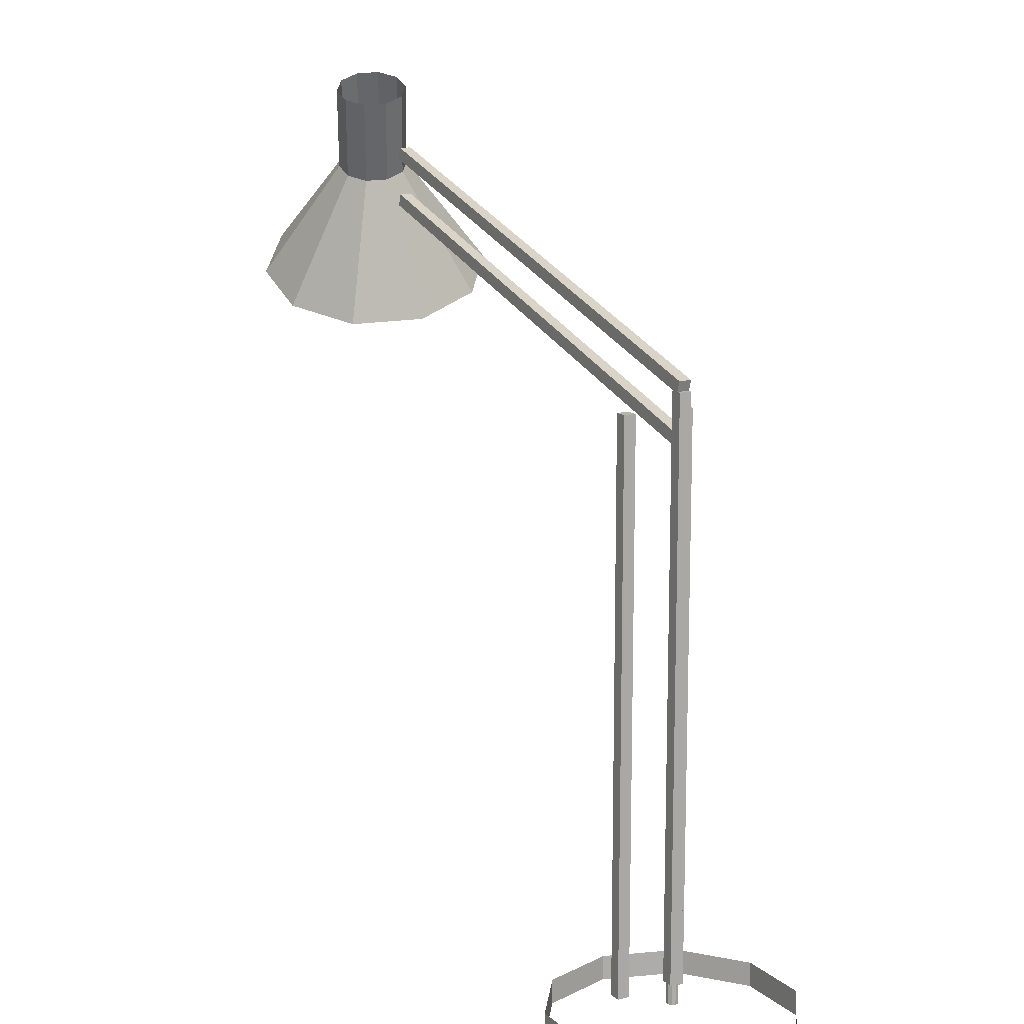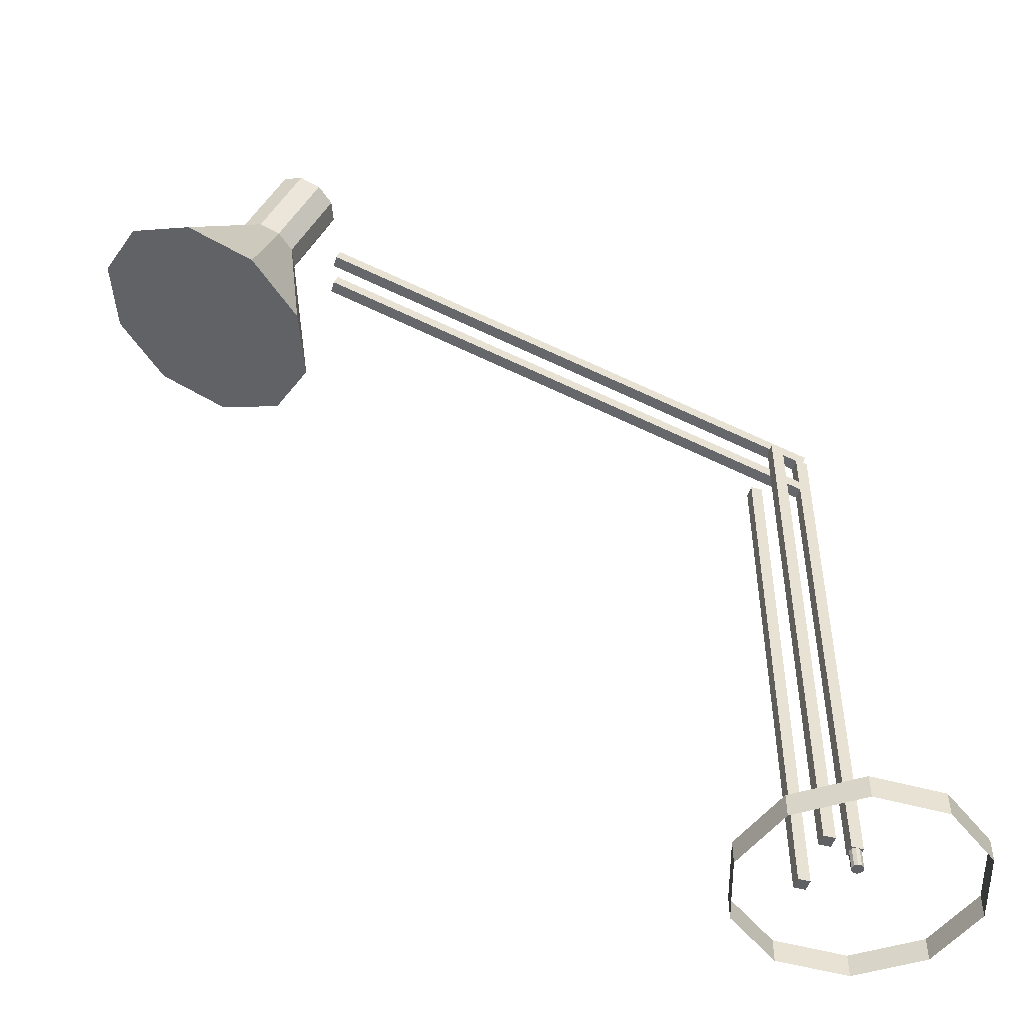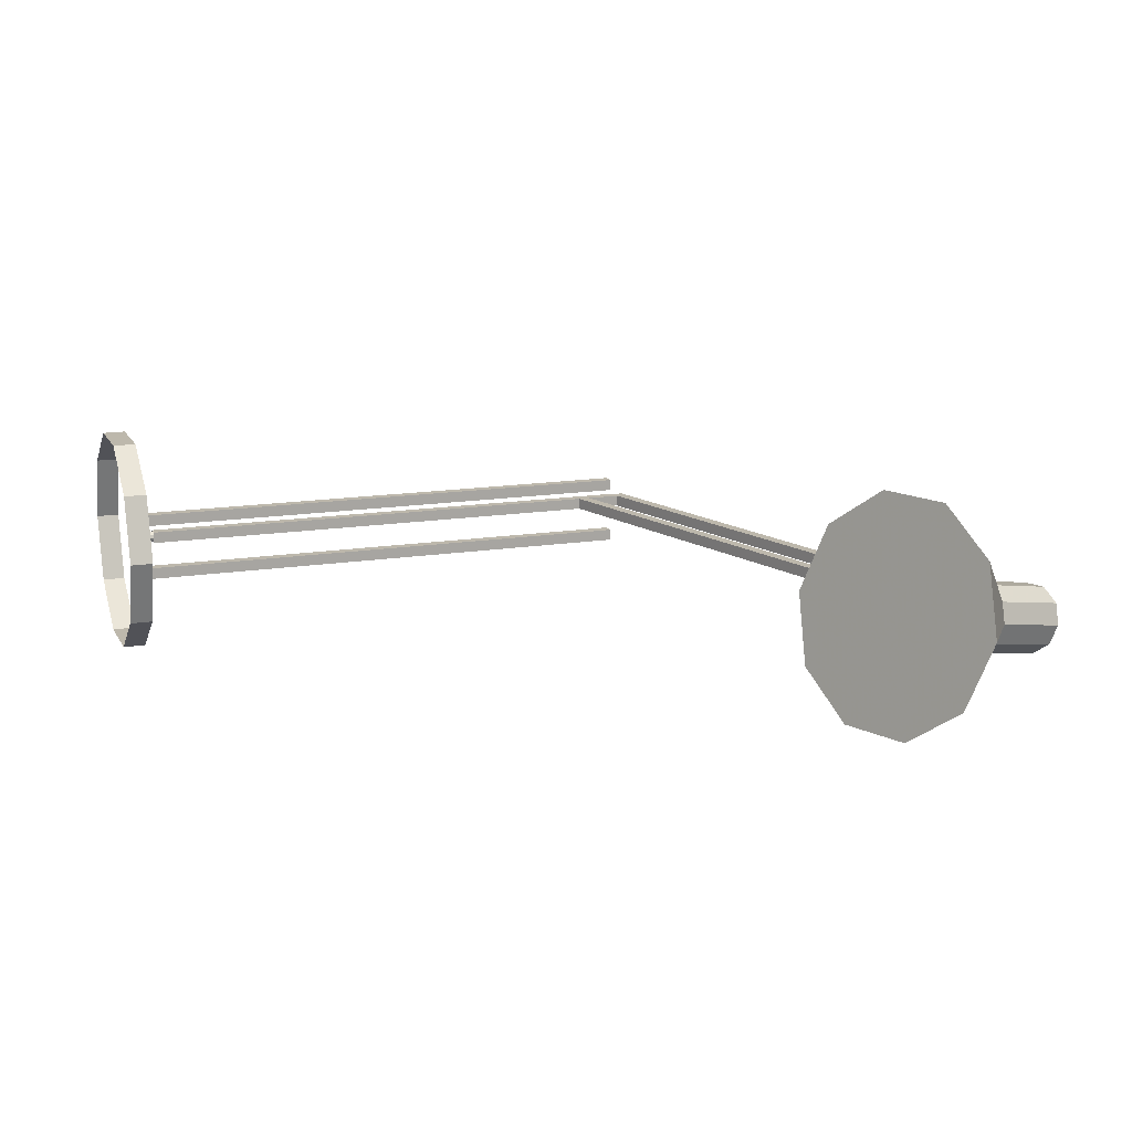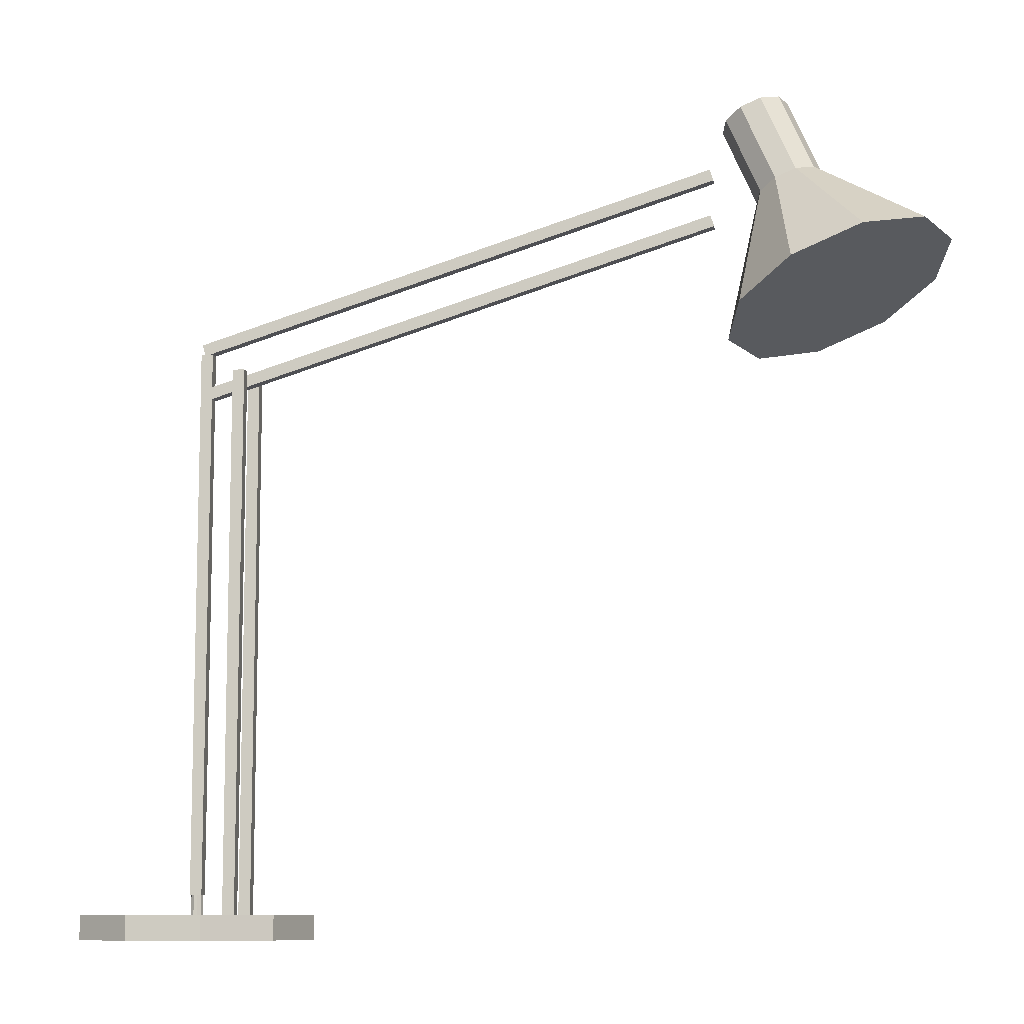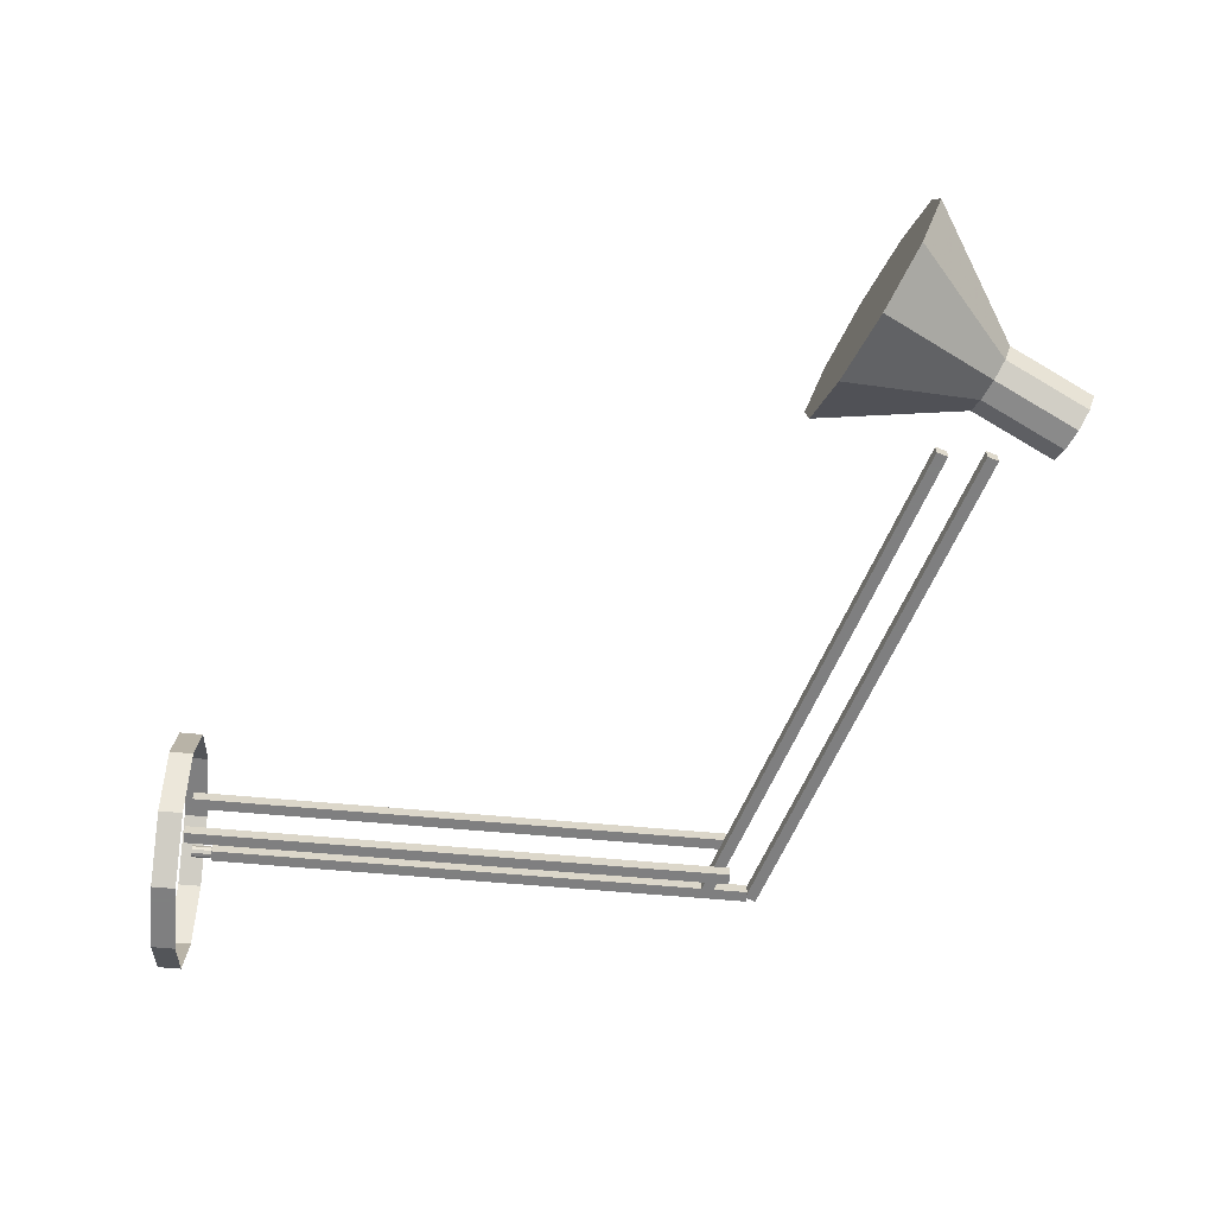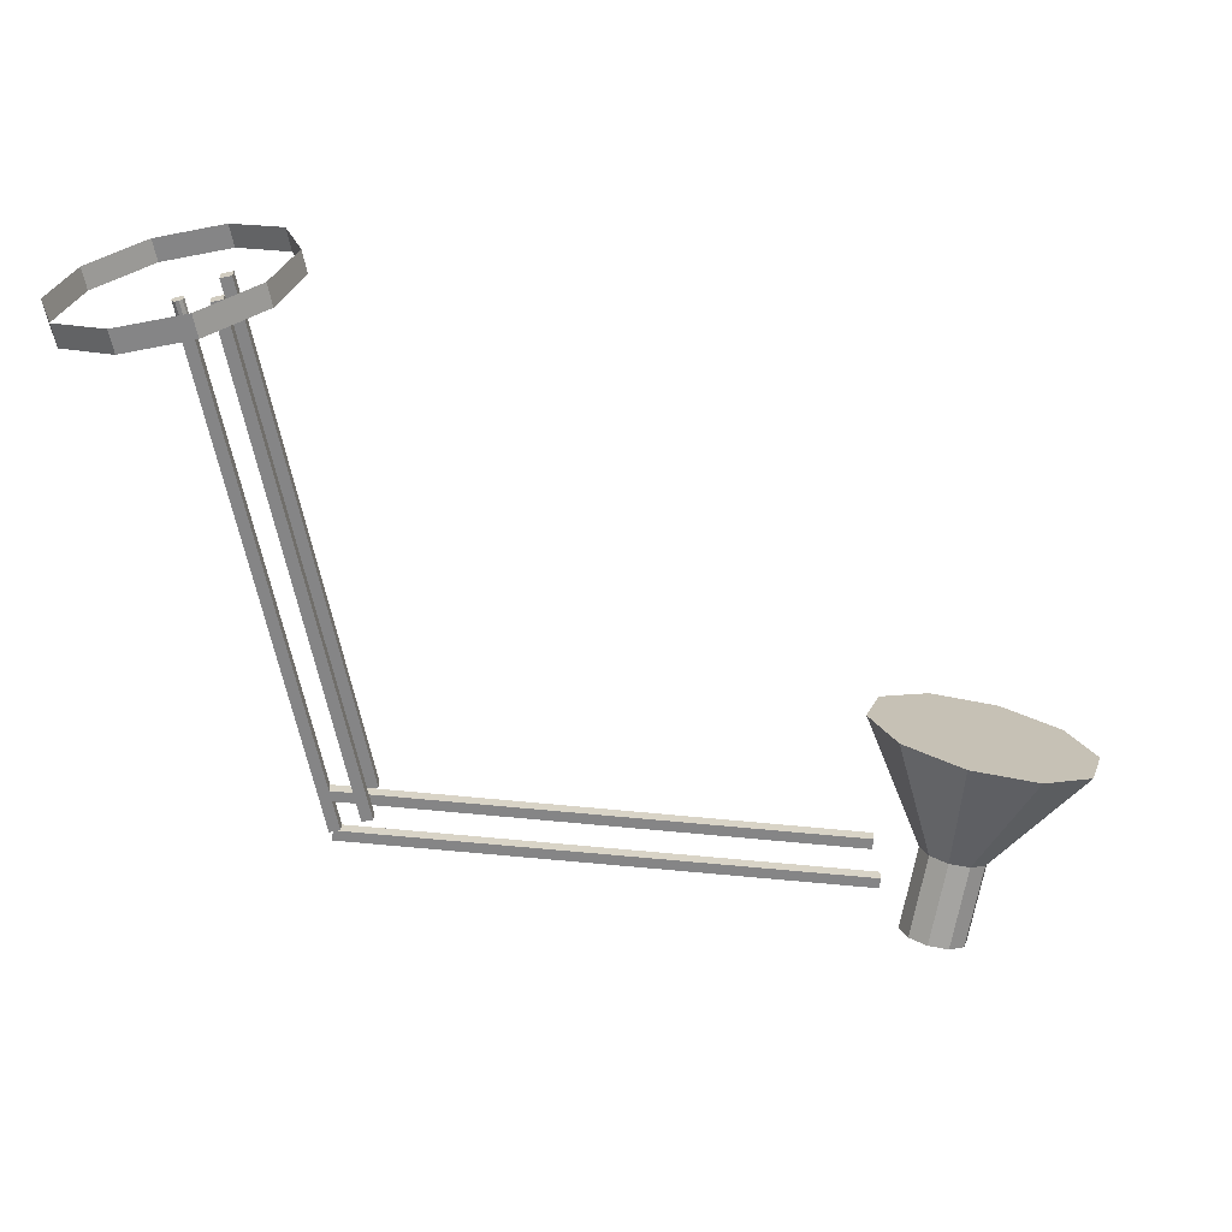
<metadata>
{"format":"obj","ext":"obj","renderer":"f3d","projection":"perspective","resolution":1024,"background":"white","views":[{"elev":13.2,"azim":-119.6,"up":"+Y"},{"elev":-49.9,"azim":162.7,"up":"+Y"},{"elev":14.7,"azim":70.6,"up":"+Z"},{"elev":-9.6,"azim":9.0,"up":"+Y"},{"elev":-59.9,"azim":84.6,"up":"+Z"},{"elev":-61.9,"azim":11.2,"up":"+Z"}]}
</metadata>
<code>
v 0.1609 0.07678 0.1481
v 0.1597 0.07678 0.1519
v 0.1609 0.05089 0.1481
v 0.1597 0.05089 0.1519
v 0.1544 0.05089 0.1481
v 0.1544 0.07678 0.1481
v 0.1564 0.07678 0.1543
v 0.1564 0.05089 0.1543
v 0.1524 0.07678 0.1543
v 0.1524 0.05089 0.1543
v 0.1492 0.07678 0.1519
v 0.1492 0.05089 0.1519
v 0.148 0.07678 0.1481
v 0.148 0.05089 0.1481
v 0.1492 0.07678 0.1443
v 0.1492 0.05089 0.1443
v 0.1524 0.07678 0.142
v 0.1524 0.05089 0.142
v 0.1564 0.07678 0.142
v 0.1564 0.05089 0.142
v 0.1597 0.07678 0.1443
v 0.1597 0.05089 0.1443
v 0.148 0.0727 0.1416
v 0.1609 0.0727 0.1416
v 0.1609 0.6682 0.1416
v 0.148 0.6682 0.1416
v 0.148 0.0727 0.1546
v 0.1609 0.0727 0.1546
v 0.1609 0.6682 0.1546
v 0.148 0.6682 0.1546
v 0.1933 0.04681 0.174
v 0.2062 0.04681 0.174
v 0.2062 0.6423 0.174
v 0.1933 0.6423 0.174
v 0.1933 0.04681 0.1869
v 0.2062 0.04681 0.1869
v 0.2062 0.6423 0.1869
v 0.1933 0.6423 0.1869
v 0.1933 0.04681 0.1093
v 0.2062 0.04681 0.1093
v 0.2062 0.6423 0.1093
v 0.1933 0.6423 0.1093
v 0.1933 0.04681 0.1222
v 0.2062 0.04681 0.1222
v 0.2062 0.6423 0.1222
v 0.1933 0.6423 0.1222
v 0.7817 0.8831 0.1388
v 0.9463 0.7625 0.2519
v 0.8558 0.7078 0.1774
v 0.8831 0.7459 0.298
v 0.8094 0.7147 0.298
v 0.7534 0.6809 0.2519
v 0.7365 0.6574 0.1774
v 0.7652 0.6531 0.1028
v 0.8285 0.6697 0.05671
v 0.9021 0.7008 0.05671
v 0.9581 0.7347 0.1028
v 0.975 0.7582 0.1774
v 0.8026 0.9332 0.1311
v 0.794 0.9345 0.1534
v 0.8397 0.8456 0.1504
v 0.8311 0.8469 0.1727
v 0.775 0.9296 0.1673
v 0.8121 0.8419 0.1866
v 0.7529 0.9202 0.1673
v 0.79 0.8326 0.1866
v 0.7361 0.9101 0.1534
v 0.7732 0.8224 0.1727
v 0.7311 0.903 0.1311
v 0.7681 0.8154 0.1504
v 0.7397 0.9017 0.1087
v 0.7767 0.8141 0.128
v 0.7587 0.9067 0.09488
v 0.7957 0.8191 0.1142
v 0.7808 0.916 0.09488
v 0.8178 0.8284 0.1142
v 0.7975 0.9262 0.1087
v 0.8346 0.8385 0.128
v 0.1489 0.6789 0.1416
v 0.1528 0.6665 0.1416
v 0.7216 0.8425 0.1416
v 0.7178 0.8548 0.1416
v 0.1489 0.6789 0.1546
v 0.1528 0.6665 0.1546
v 0.7216 0.8425 0.1546
v 0.7178 0.8548 0.1546
v 0.1489 0.6271 0.1416
v 0.1528 0.6147 0.1416
v 0.7216 0.7907 0.1416
v 0.7178 0.8031 0.1416
v 0.1489 0.6271 0.1546
v 0.1528 0.6147 0.1546
v 0.7216 0.7907 0.1546
v 0.7178 0.8031 0.1546
v 0.2592 0.05089 0.2242
v 0.2592 0.025 0.2242
v 0.1944 0.05089 0.2712
v 0.1944 0.025 0.2712
v 0.1144 0.05089 0.2712
v 0.1144 0.025 0.2712
v 0.04972 0.05089 0.2242
v 0.04972 0.025 0.2242
v 0.025 0.05089 0.1481
v 0.025 0.025 0.1481
v 0.04972 0.05089 0.07202
v 0.04972 0.025 0.07202
v 0.1144 0.05089 0.025
v 0.1144 0.025 0.025
v 0.1944 0.05089 0.025
v 0.1944 0.025 0.025
v 0.2592 0.05089 0.07202
v 0.2592 0.025 0.07202
v 0.2839 0.05089 0.1481
v 0.2839 0.025 0.1481
v 0.8164 0.8682 0.1494
v 0.8156 0.8701 0.1529
v 0.7918 0.86 0.1529
v 0.7901 0.864 0.1481
v 0.8139 0.8741 0.1481
v 0.8142 0.8734 0.1545
v 0.7904 0.8633 0.1545
v 0.8127 0.877 0.1537
v 0.7888 0.8669 0.1537
v 0.8116 0.8795 0.1508
v 0.7878 0.8694 0.1508
v 0.8114 0.8799 0.1468
v 0.7876 0.8698 0.1468
v 0.8122 0.8781 0.1433
v 0.7884 0.868 0.1433
v 0.8136 0.8748 0.1417
v 0.7898 0.8647 0.1417
v 0.8152 0.8712 0.1425
v 0.7913 0.8611 0.1425
v 0.8162 0.8687 0.1454
v 0.7924 0.8586 0.1454
v 0.7925 0.8582 0.1494
f 1 2 3
f 2 4 3
f 5 3 4
f 6 2 1
f 2 7 4
f 7 8 4
f 5 4 8
f 6 7 2
f 7 9 8
f 9 10 8
f 5 8 10
f 6 9 7
f 9 11 10
f 11 12 10
f 5 10 12
f 6 11 9
f 11 13 12
f 13 14 12
f 5 12 14
f 6 13 11
f 13 15 14
f 15 16 14
f 5 14 16
f 6 15 13
f 15 17 16
f 17 18 16
f 5 16 18
f 6 17 15
f 17 19 18
f 19 20 18
f 5 18 20
f 6 19 17
f 19 21 20
f 21 22 20
f 5 20 22
f 6 21 19
f 21 1 22
f 1 3 22
f 5 22 3
f 6 1 21
f 23 26 24
f 24 26 25
f 23 28 27
f 23 24 28
f 23 27 26
f 26 27 30
f 26 30 29
f 26 29 25
f 24 29 28
f 24 25 29
f 28 30 27
f 28 29 30
f 31 34 32
f 32 34 33
f 31 36 35
f 31 32 36
f 31 35 34
f 34 35 38
f 34 38 37
f 34 37 33
f 32 37 36
f 32 33 37
f 36 38 35
f 36 37 38
f 39 42 40
f 40 42 41
f 39 44 43
f 39 40 44
f 39 43 42
f 42 43 46
f 42 46 45
f 42 45 41
f 40 45 44
f 40 41 45
f 44 46 43
f 44 45 46
f 47 48 58
f 49 58 48
f 47 50 48
f 49 48 50
f 47 51 50
f 49 50 51
f 47 52 51
f 49 51 52
f 47 53 52
f 49 52 53
f 47 54 53
f 49 53 54
f 47 55 54
f 49 54 55
f 47 56 55
f 49 55 56
f 47 57 56
f 49 56 57
f 47 58 57
f 49 57 58
f 59 60 61
f 60 62 61
f 60 63 62
f 63 64 62
f 63 65 64
f 65 66 64
f 65 67 66
f 67 68 66
f 67 69 68
f 69 70 68
f 69 71 70
f 71 72 70
f 71 73 72
f 73 74 72
f 73 75 74
f 75 76 74
f 75 77 76
f 77 78 76
f 77 59 78
f 59 61 78
f 79 82 80
f 80 82 81
f 79 84 83
f 79 80 84
f 79 83 82
f 82 83 86
f 82 86 85
f 82 85 81
f 80 85 84
f 80 81 85
f 84 86 83
f 84 85 86
f 87 90 88
f 88 90 89
f 87 92 91
f 87 88 92
f 87 91 90
f 90 91 94
f 90 94 93
f 90 93 89
f 88 93 92
f 88 89 93
f 92 94 91
f 92 93 94
f 113 95 114
f 95 96 114
f 95 97 96
f 97 98 96
f 97 99 98
f 99 100 98
f 99 101 100
f 101 102 100
f 101 103 102
f 103 104 102
f 103 105 104
f 105 106 104
f 105 107 106
f 107 108 106
f 107 109 108
f 109 110 108
f 109 111 110
f 111 112 110
f 111 113 112
f 113 114 112
f 115 116 136
f 116 117 136
f 118 136 117
f 119 116 115
f 116 120 117
f 120 121 117
f 118 117 121
f 119 120 116
f 120 122 121
f 122 123 121
f 118 121 123
f 119 122 120
f 122 124 123
f 124 125 123
f 118 123 125
f 119 124 122
f 124 126 125
f 126 127 125
f 118 125 127
f 119 126 124
f 126 128 127
f 128 129 127
f 118 127 129
f 119 128 126
f 128 130 129
f 130 131 129
f 118 129 131
f 119 130 128
f 130 132 131
f 132 133 131
f 118 131 133
f 119 132 130
f 132 134 133
f 134 135 133
f 118 133 135
f 119 134 132
f 134 115 135
f 115 136 135
f 118 135 136
f 119 115 134

</code>
